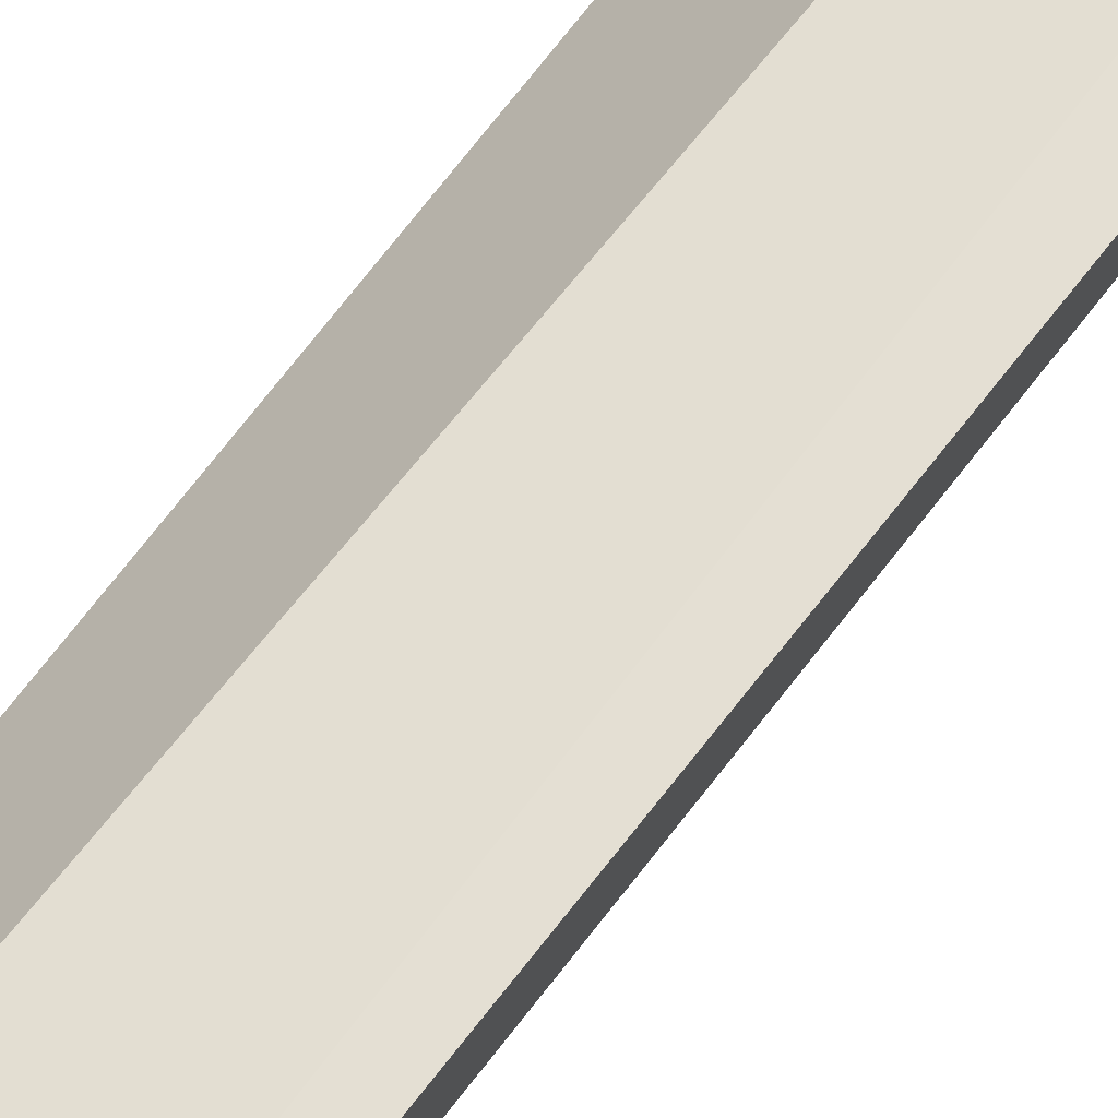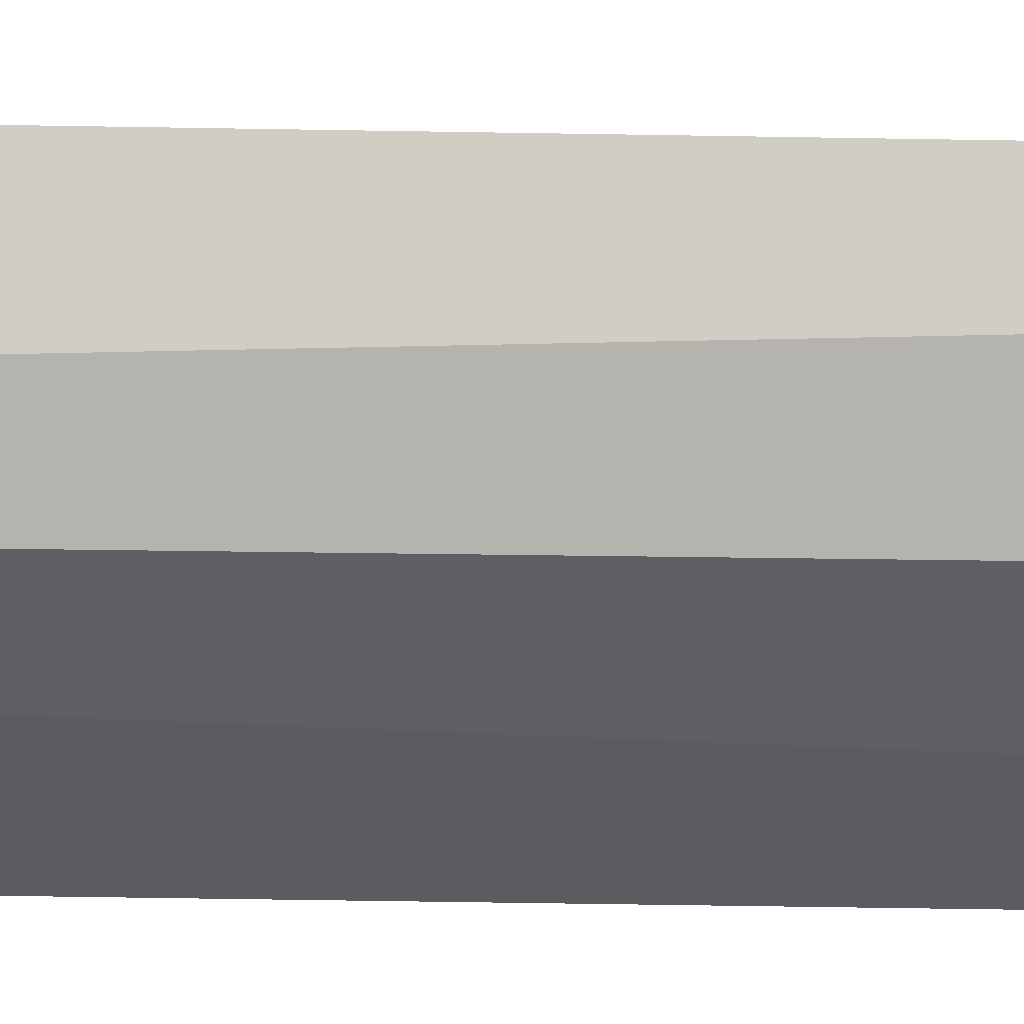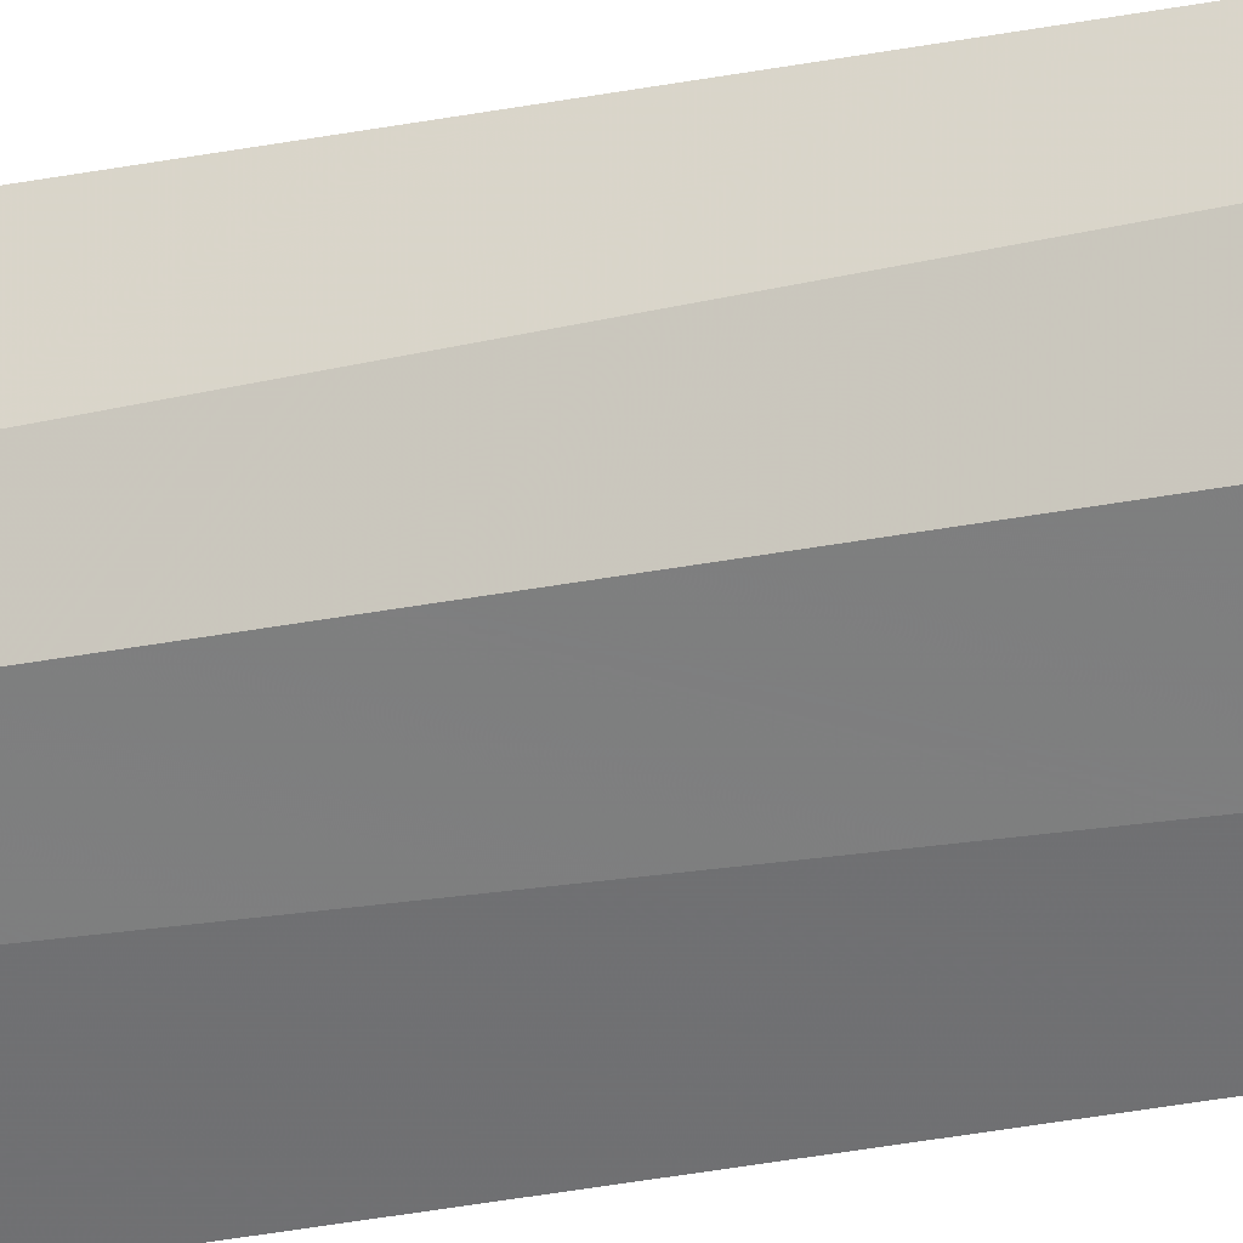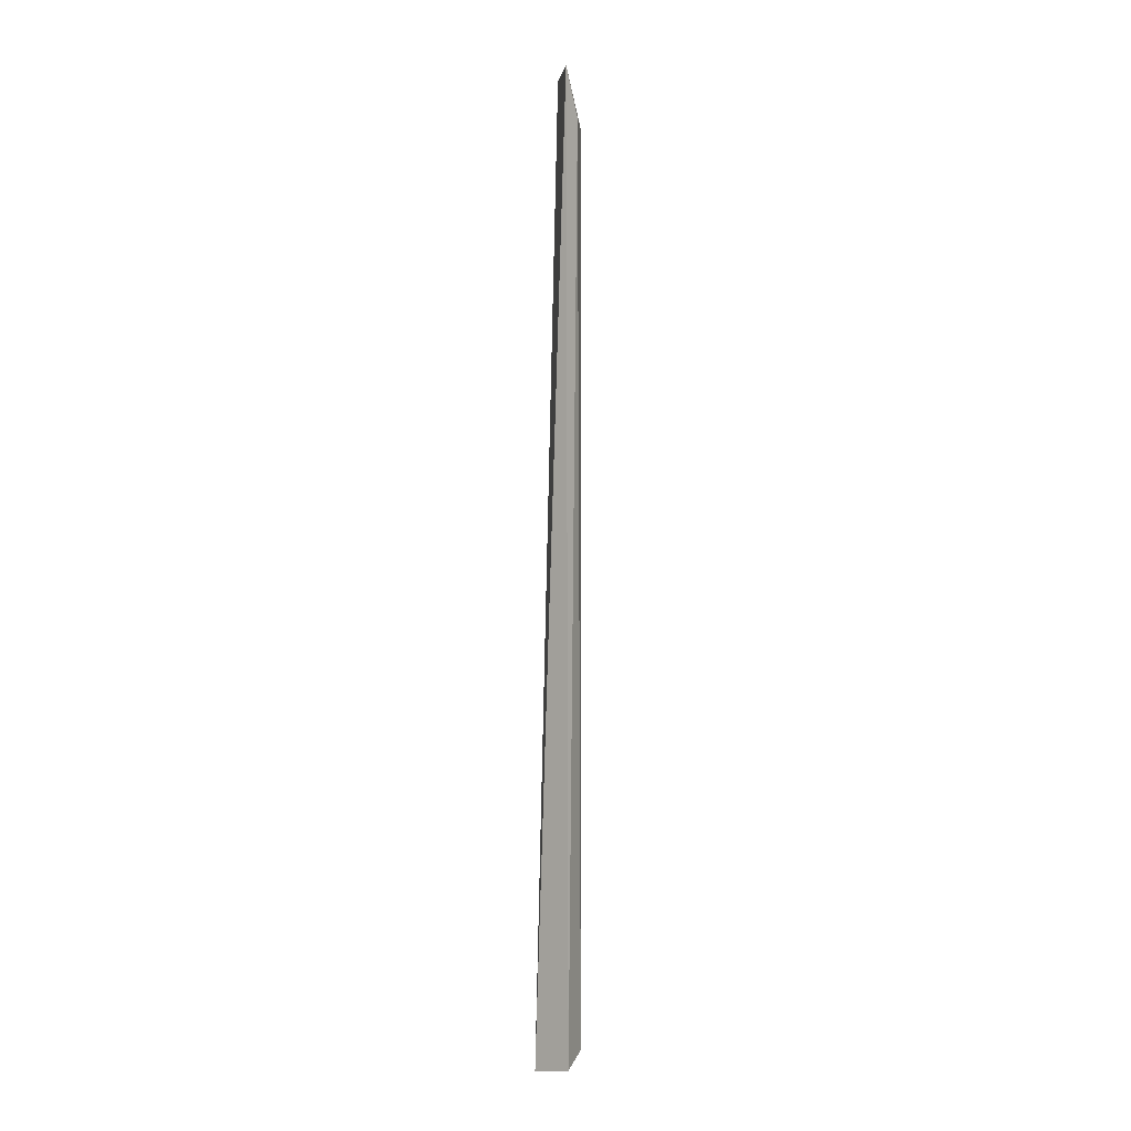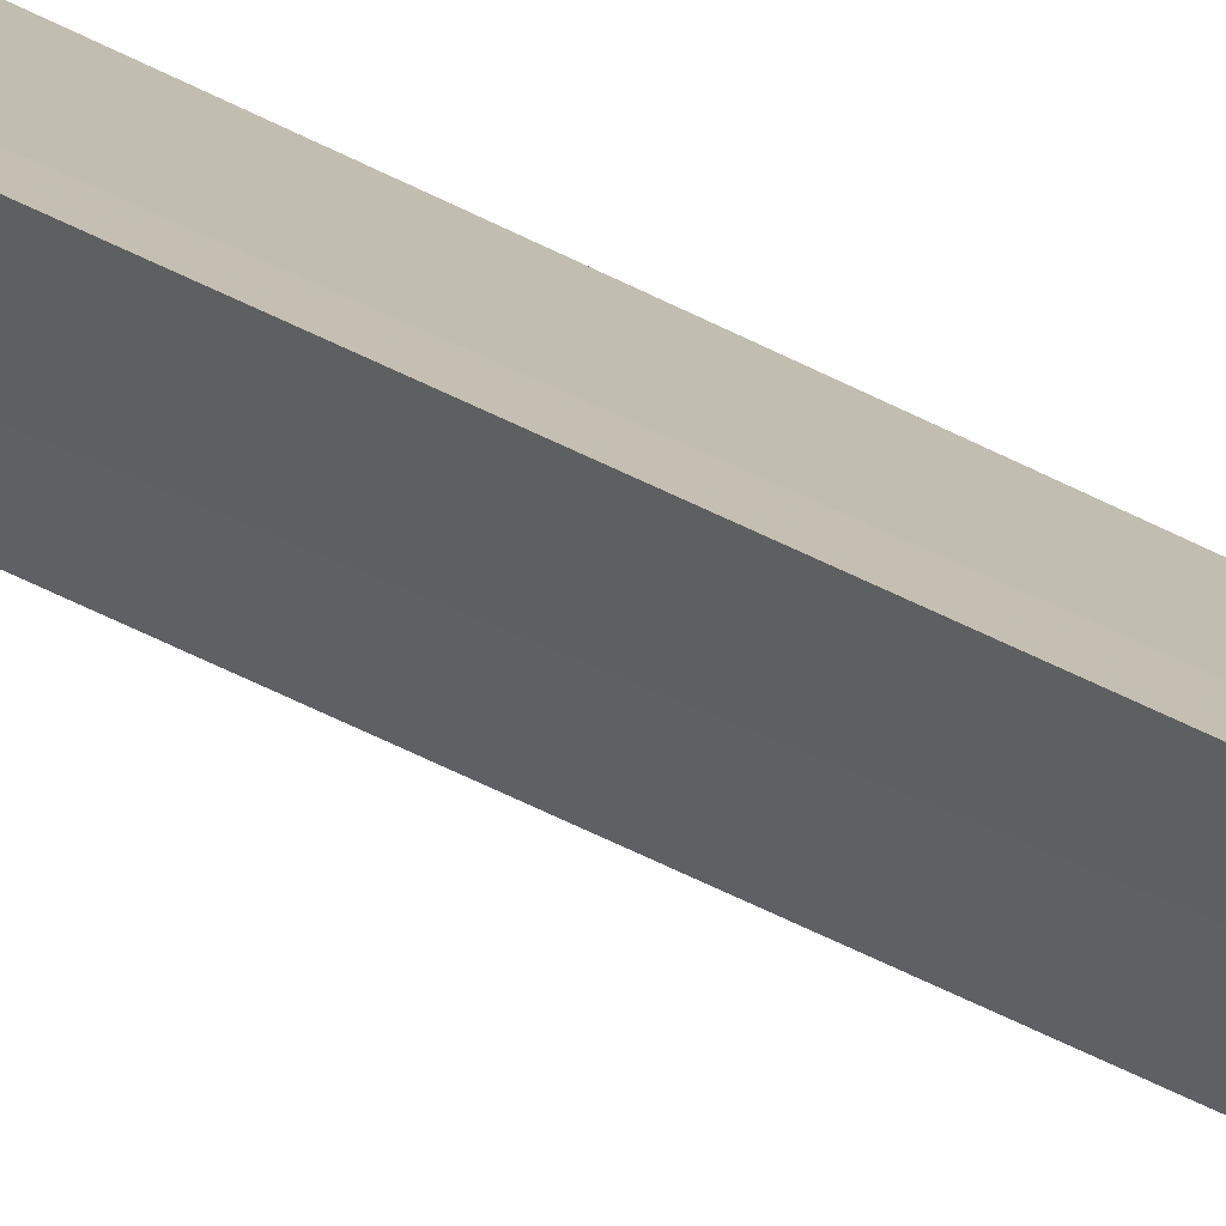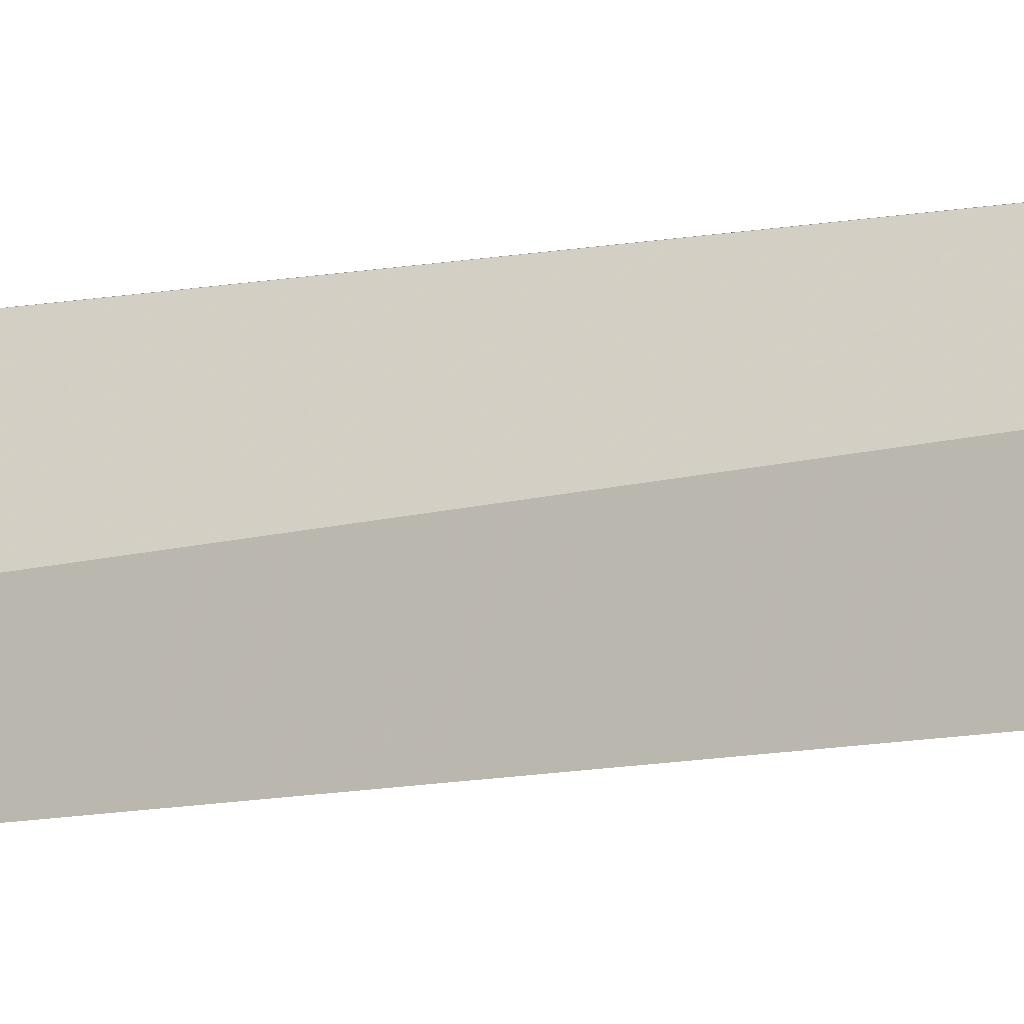
<metadata>
{"format":"obj","ext":"obj","renderer":"f3d","projection":"perspective","resolution":1024,"background":"white","views":[{"elev":66.9,"azim":-143.7,"up":"+Y"},{"elev":-12.5,"azim":-93.2,"up":"+Y"},{"elev":-33.7,"azim":-75.2,"up":"+Y"},{"elev":-2.5,"azim":-151.1,"up":"+Z"},{"elev":22.8,"azim":-41.5,"up":"+Y"},{"elev":-9.9,"azim":118.1,"up":"+Y"}]}
</metadata>
<code>
v -0.08091 -0.0894 0.2651
v -0.07907 -0.08716 -0.5
v -0.07927 -0.0571 -0.5
v -0.1068 -0.05563 0.2652
v -0.1091 -0.07459 -0.484
v -0.1091 -0.07459 0.2205
v -0.1118 -0.05019 -0.4947
v -0.097 -0.07165 0.2649
v -0.09683 -0.07695 -0.493
v -0.1179 -0.05348 0.2219
v -0.09434 -0.0749 0.2654
v -0.1083 -0.06345 -0.4911
f 1 2 3
f 1 3 4
f 5 2 1
f 6 5 1
f 7 3 2
f 7 4 3
f 8 4 6
f 9 7 2
f 9 2 5
f 10 6 4
f 10 4 7
f 10 7 5
f 10 5 6
f 11 8 6
f 11 6 1
f 11 1 4
f 11 4 8
f 12 9 5
f 12 5 7
f 12 7 9

</code>
